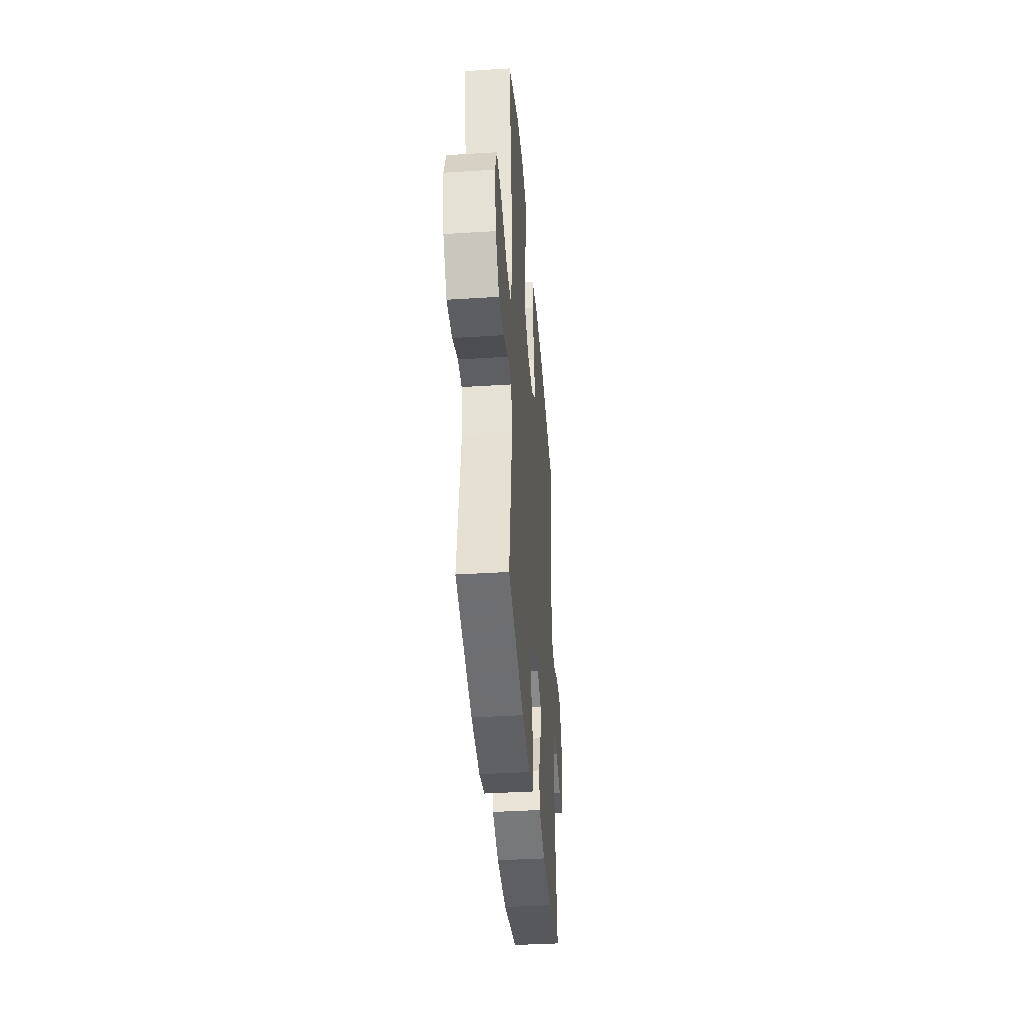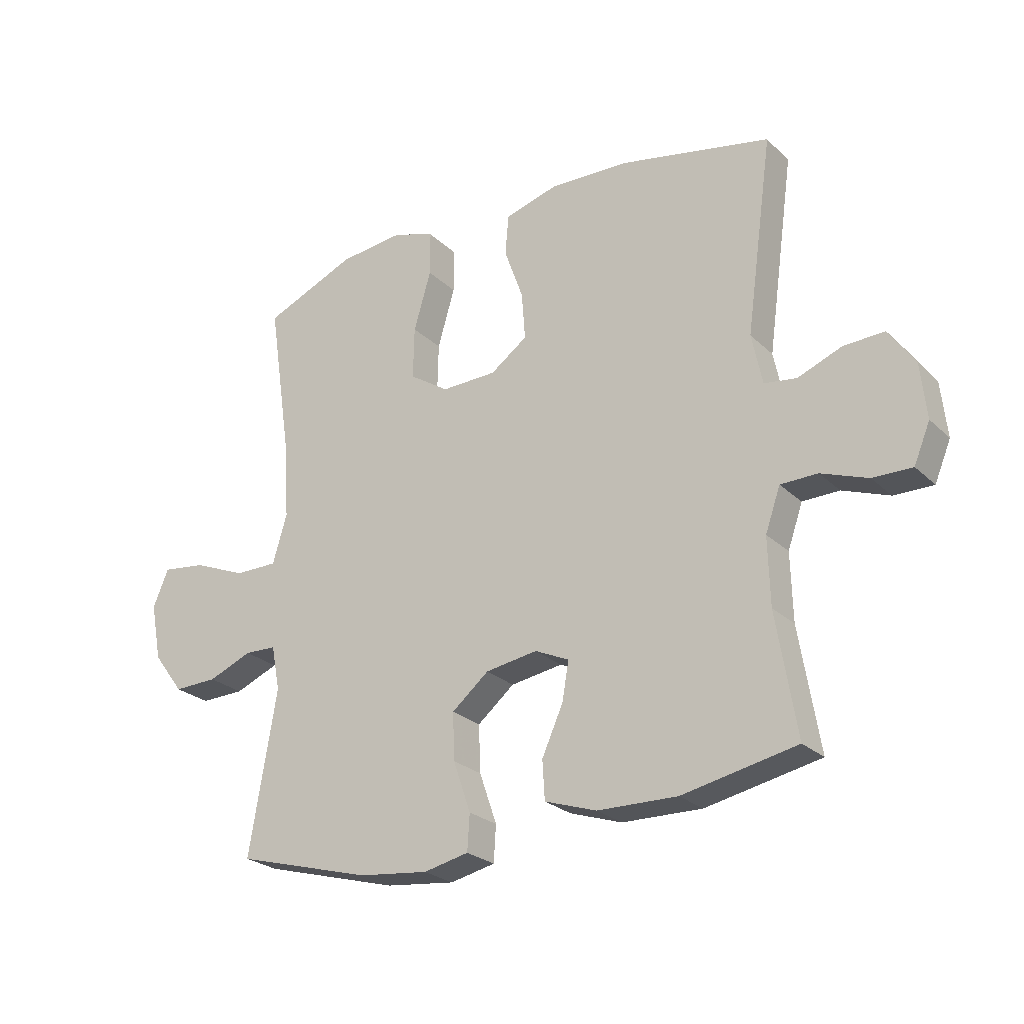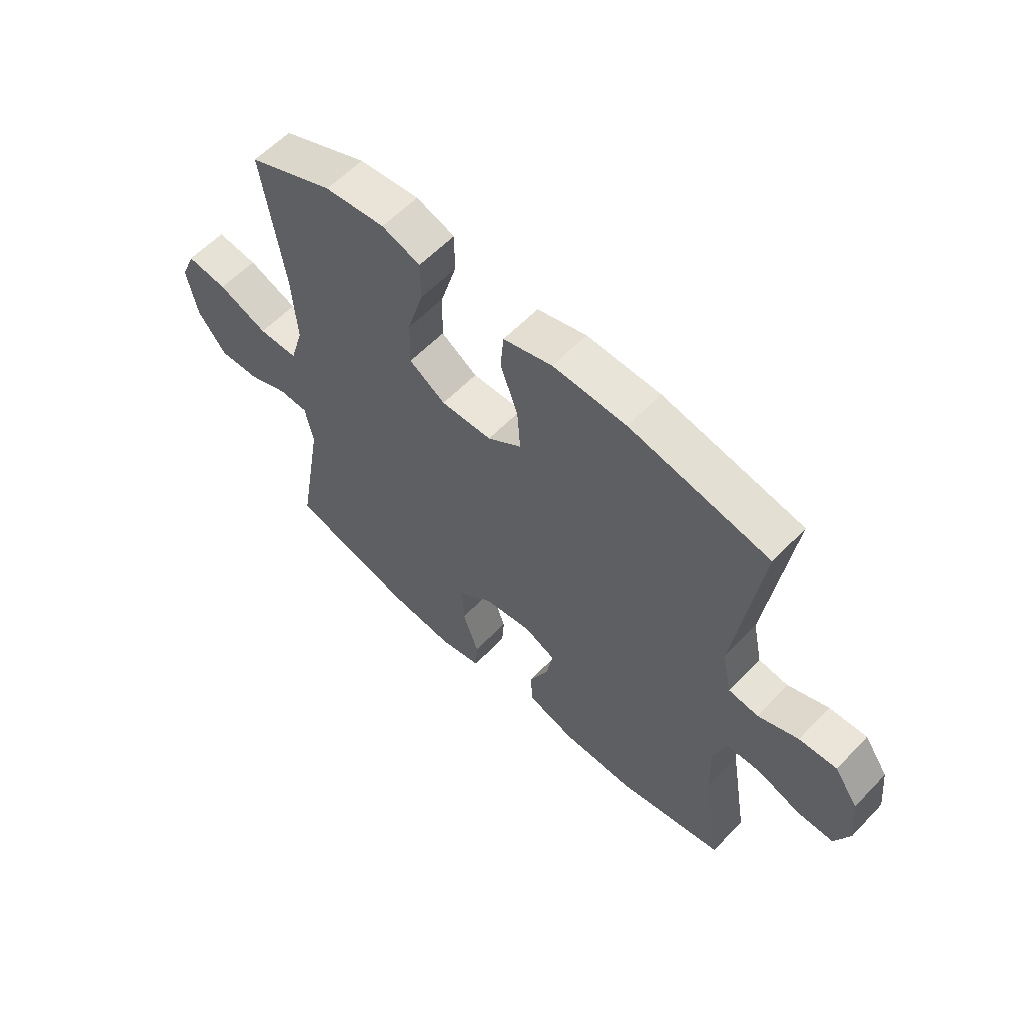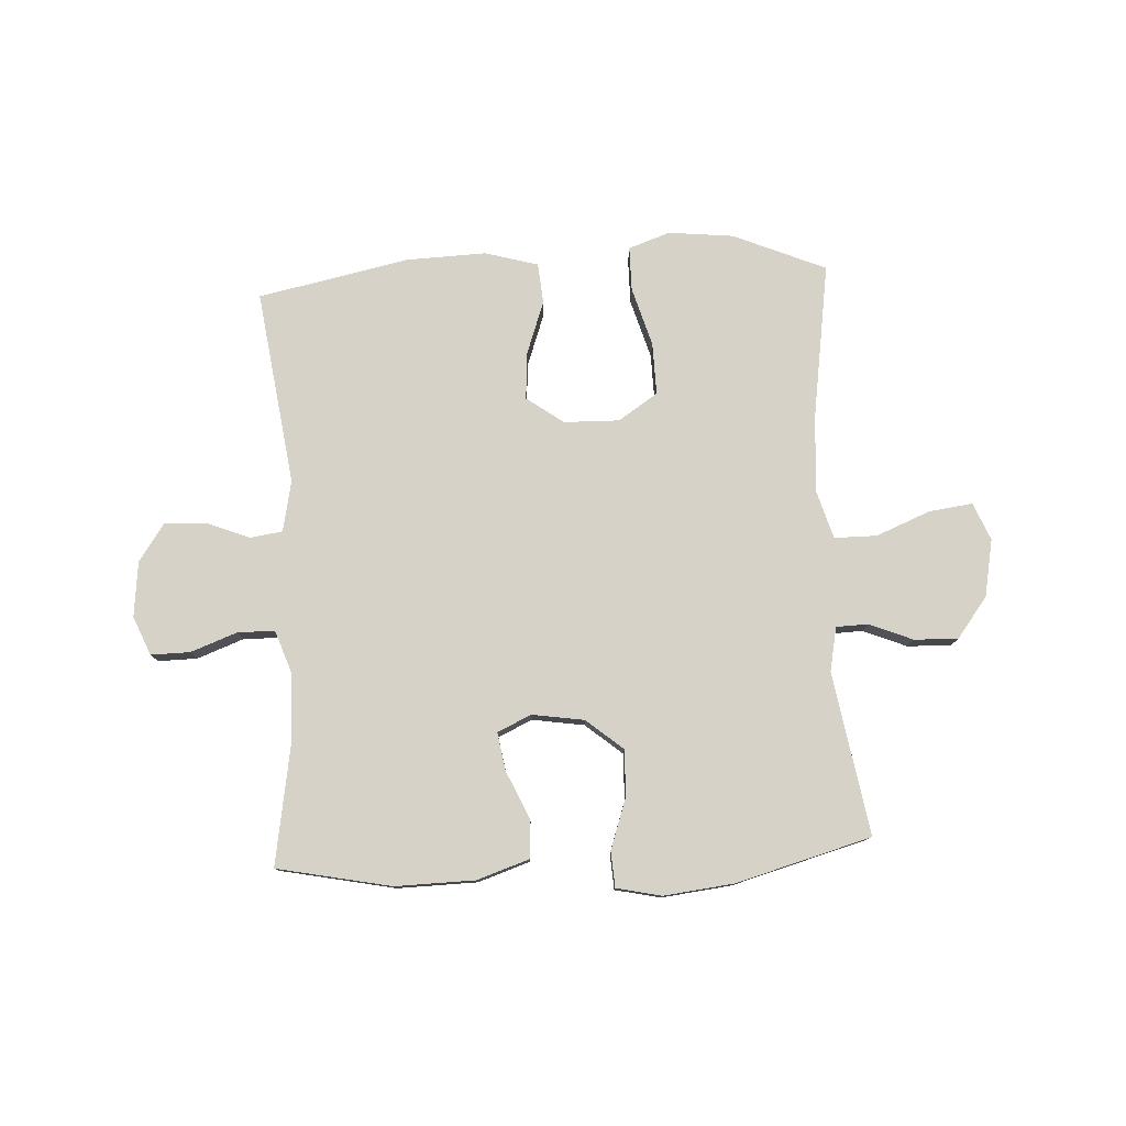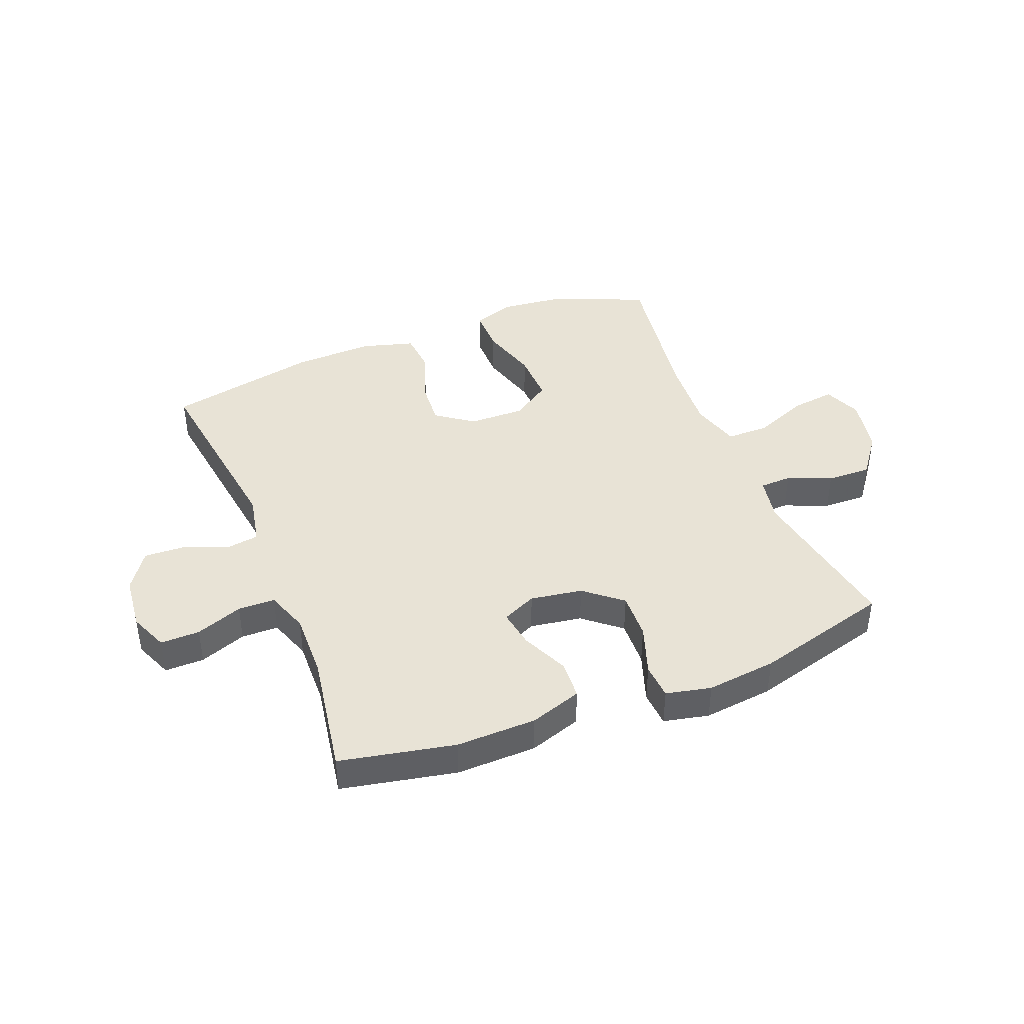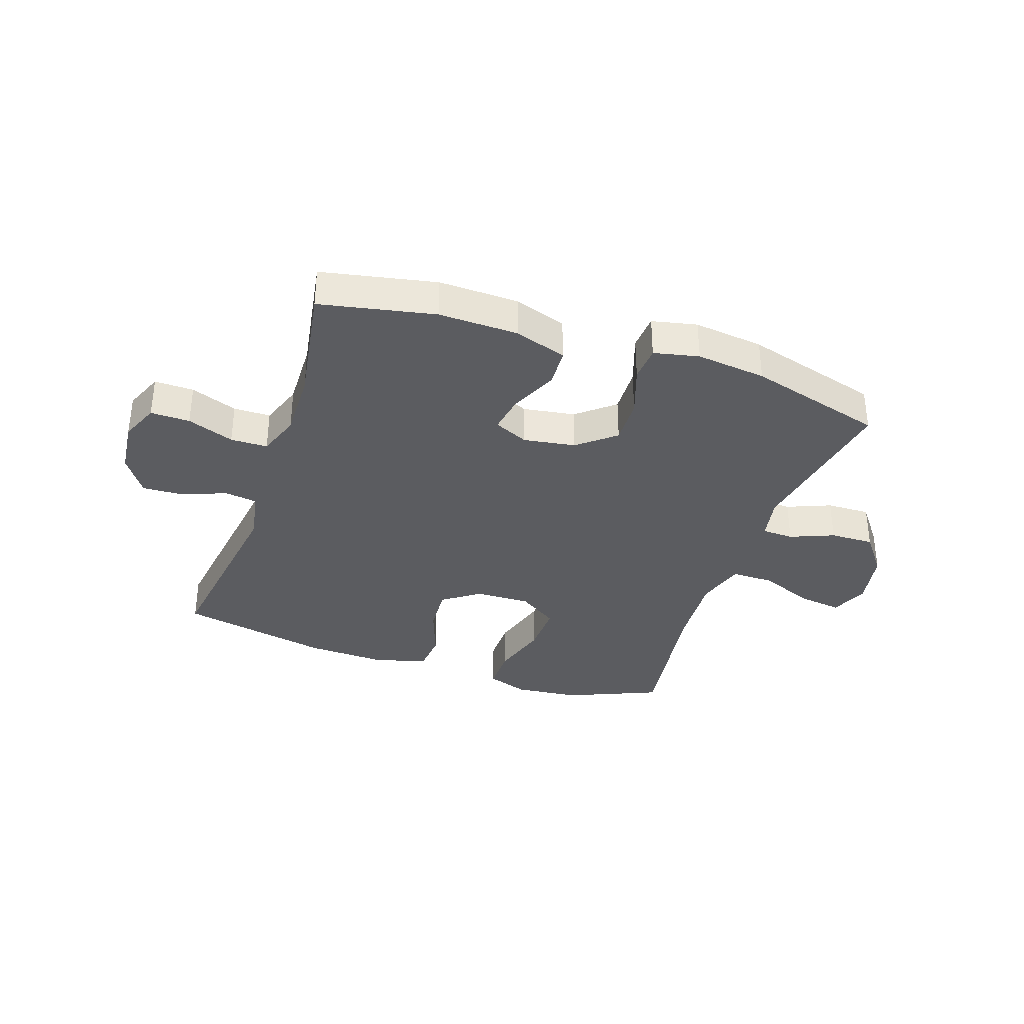
<metadata>
{"format":"obj","ext":"obj","renderer":"f3d","projection":"perspective","resolution":1024,"background":"white","views":[{"elev":-39.1,"azim":-85.5,"up":"+Z"},{"elev":-25.0,"azim":34.2,"up":"+Z"},{"elev":59.2,"azim":43.3,"up":"+Z"},{"elev":78.5,"azim":177.0,"up":"+Y"},{"elev":41.7,"azim":158.4,"up":"+Y"},{"elev":-35.0,"azim":161.2,"up":"+Y"}]}
</metadata>
<code>
v -0.5 0.07 -0.5
v -0.452 0.07 -0.219
v -0.467 0.07 -0.142
v -0.522 0.07 -0.14
v -0.598 0.07 -0.171
v -0.674 0.07 -0.173
v -0.727 0.07 -0.103
v -0.746 0.07 -0.004
v -0.719 0.07 0.061
v -0.643 0.07 0.051
v -0.55 0.07 0.013
v -0.476 0.07 0.013
v -0.451 0.07 0.098
v -0.46 0.07 0.232
v -0.5 0.07 0.5
v -0.34 0.07 0.568
v -0.227 0.07 0.58
v -0.155 0.07 0.555
v -0.155 0.07 0.478
v -0.185 0.07 0.376
v -0.187 0.07 0.286
v -0.119 0.07 0.241
v -0.023 0.07 0.243
v 0.041 0.07 0.289
v 0.035 0.07 0.371
v 0.002 0.07 0.463
v 0.008 0.07 0.533
v 0.1 0.07 0.559
v 0.238 0.07 0.554
v 0.5 0.07 0.5
v 0.453 0.07 0.162
v 0.471 0.07 0.074
v 0.527 0.07 0.066
v 0.603 0.07 0.096
v 0.674 0.07 0.099
v 0.719 0.07 0.033
v 0.729 0.07 -0.062
v 0.701 0.07 -0.129
v 0.633 0.07 -0.128
v 0.552 0.07 -0.098
v 0.488 0.07 -0.099
v 0.462 0.07 -0.173
v 0.465 0.07 -0.289
v 0.5 0.07 -0.5
v 0.302 0.07 -0.54
v 0.164 0.07 -0.537
v 0.074 0.07 -0.507
v 0.07 0.07 -0.44
v 0.107 0.07 -0.358
v 0.118 0.07 -0.292
v 0.059 0.07 -0.265
v -0.031 0.07 -0.279
v -0.095 0.07 -0.332
v -0.092 0.07 -0.413
v -0.062 0.07 -0.5
v -0.066 0.07 -0.562
v -0.144 0.07 -0.579
v -0.265 0.07 -0.565
v -0.5 0 -0.5
v -0.452 0 -0.219
v -0.467 0 -0.142
v -0.522 0 -0.14
v -0.598 0 -0.171
v -0.674 0 -0.173
v -0.727 0 -0.103
v -0.746 0 -0.004
v -0.719 0 0.061
v -0.643 0 0.051
v -0.55 0 0.013
v -0.476 0 0.013
v -0.451 0 0.098
v -0.46 0 0.232
v -0.5 0 0.5
v -0.34 0 0.568
v -0.227 0 0.58
v -0.155 0 0.555
v -0.155 0 0.478
v -0.185 0 0.376
v -0.187 0 0.286
v -0.119 0 0.241
v -0.023 0 0.243
v 0.041 0 0.289
v 0.035 0 0.371
v 0.002 0 0.463
v 0.008 0 0.533
v 0.1 0 0.559
v 0.238 0 0.554
v 0.5 0 0.5
v 0.453 0 0.162
v 0.471 0 0.074
v 0.527 0 0.066
v 0.603 0 0.096
v 0.674 0 0.099
v 0.719 0 0.033
v 0.729 0 -0.062
v 0.701 0 -0.129
v 0.633 0 -0.128
v 0.552 0 -0.098
v 0.488 0 -0.099
v 0.462 0 -0.173
v 0.465 0 -0.289
v 0.5 0 -0.5
v 0.302 0 -0.54
v 0.164 0 -0.537
v 0.074 0 -0.507
v 0.07 0 -0.44
v 0.107 0 -0.358
v 0.118 0 -0.292
v 0.059 0 -0.265
v -0.031 0 -0.279
v -0.095 0 -0.332
v -0.092 0 -0.413
v -0.062 0 -0.5
v -0.066 0 -0.562
v -0.144 0 -0.579
v -0.265 0 -0.565
f 57 58 1 2
f 54 55 56 57
f 53 54 57 2
f 52 53 2 3
f 51 52 3
f 46 47 48 49
f 46 49 50
f 43 44 45 46
f 42 43 46 50
f 41 42 50 51
f 37 38 39 40
f 37 40 41
f 36 37 41
f 33 34 35 36
f 32 33 36 41
f 31 32 41 51
f 25 26 27 28
f 24 25 28 29
f 17 18 19 20
f 17 20 21
f 14 15 16 17
f 13 14 17 21
f 12 13 21 22
f 8 9 10 11
f 8 11 12
f 7 8 12
f 4 5 6 7
f 3 4 7 12
f 24 29 30 31
f 23 24 31 51
f 22 23 51
f 3 12 22 51
f 60 59 116 115
f 115 114 113 112
f 60 115 112 111
f 61 60 111 110
f 61 110 109
f 107 106 105 104
f 108 107 104
f 104 103 102 101
f 108 104 101 100
f 109 108 100 99
f 98 97 96 95
f 99 98 95
f 99 95 94
f 94 93 92 91
f 99 94 91 90
f 109 99 90 89
f 86 85 84 83
f 87 86 83 82
f 78 77 76 75
f 79 78 75
f 75 74 73 72
f 79 75 72 71
f 80 79 71 70
f 69 68 67 66
f 70 69 66
f 70 66 65
f 65 64 63 62
f 70 65 62 61
f 89 88 87 82
f 109 89 82 81
f 109 81 80
f 109 80 70 61
f 1 59 60 2
f 2 60 61 3
f 3 61 62 4
f 4 62 63 5
f 5 63 64 6
f 6 64 65 7
f 7 65 66 8
f 8 66 67 9
f 9 67 68 10
f 10 68 69 11
f 11 69 70 12
f 12 70 71 13
f 13 71 72 14
f 14 72 73 15
f 15 73 74 16
f 16 74 75 17
f 17 75 76 18
f 18 76 77 19
f 19 77 78 20
f 20 78 79 21
f 21 79 80 22
f 22 80 81 23
f 23 81 82 24
f 24 82 83 25
f 25 83 84 26
f 26 84 85 27
f 27 85 86 28
f 28 86 87 29
f 29 87 88 30
f 30 88 89 31
f 31 89 90 32
f 32 90 91 33
f 33 91 92 34
f 34 92 93 35
f 35 93 94 36
f 36 94 95 37
f 37 95 96 38
f 38 96 97 39
f 39 97 98 40
f 40 98 99 41
f 41 99 100 42
f 42 100 101 43
f 43 101 102 44
f 44 102 103 45
f 45 103 104 46
f 46 104 105 47
f 47 105 106 48
f 48 106 107 49
f 49 107 108 50
f 50 108 109 51
f 51 109 110 52
f 52 110 111 53
f 53 111 112 54
f 54 112 113 55
f 55 113 114 56
f 56 114 115 57
f 57 115 116 58
f 58 116 59 1

</code>
